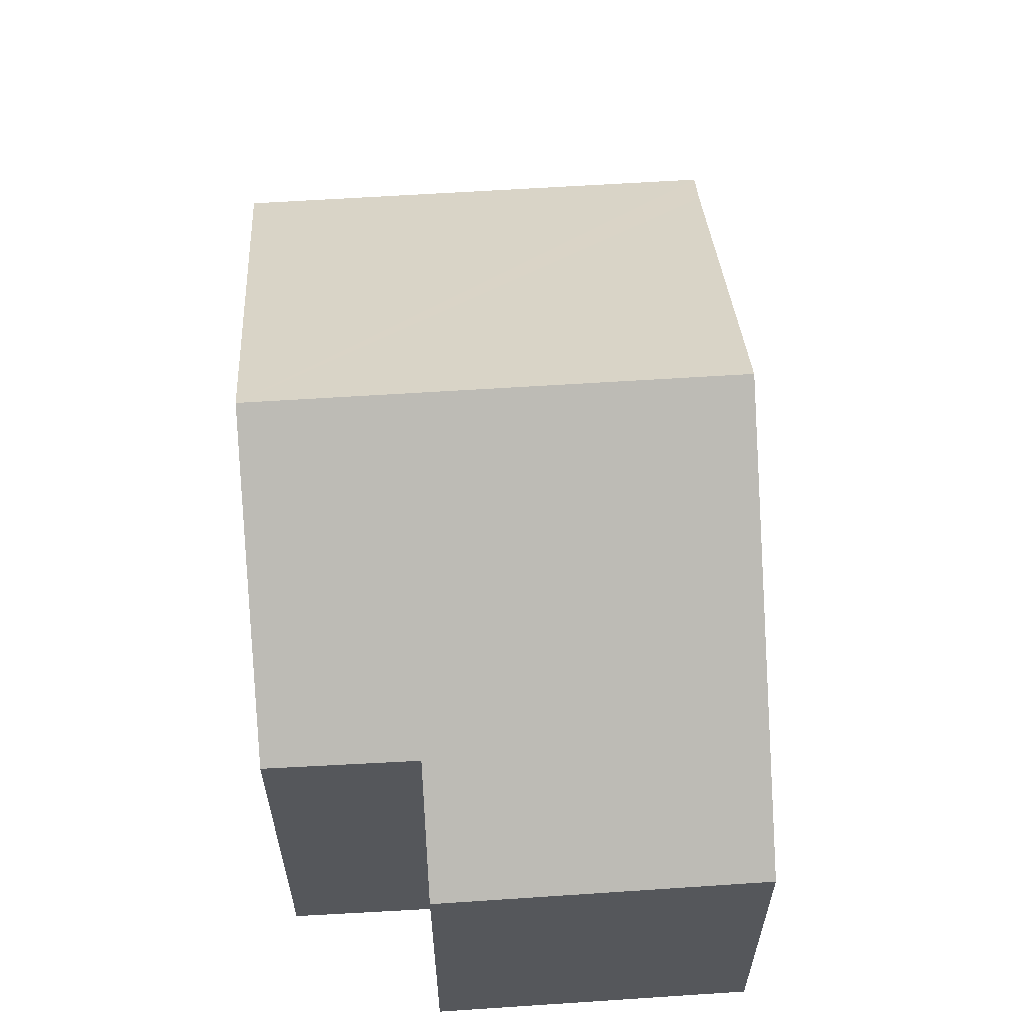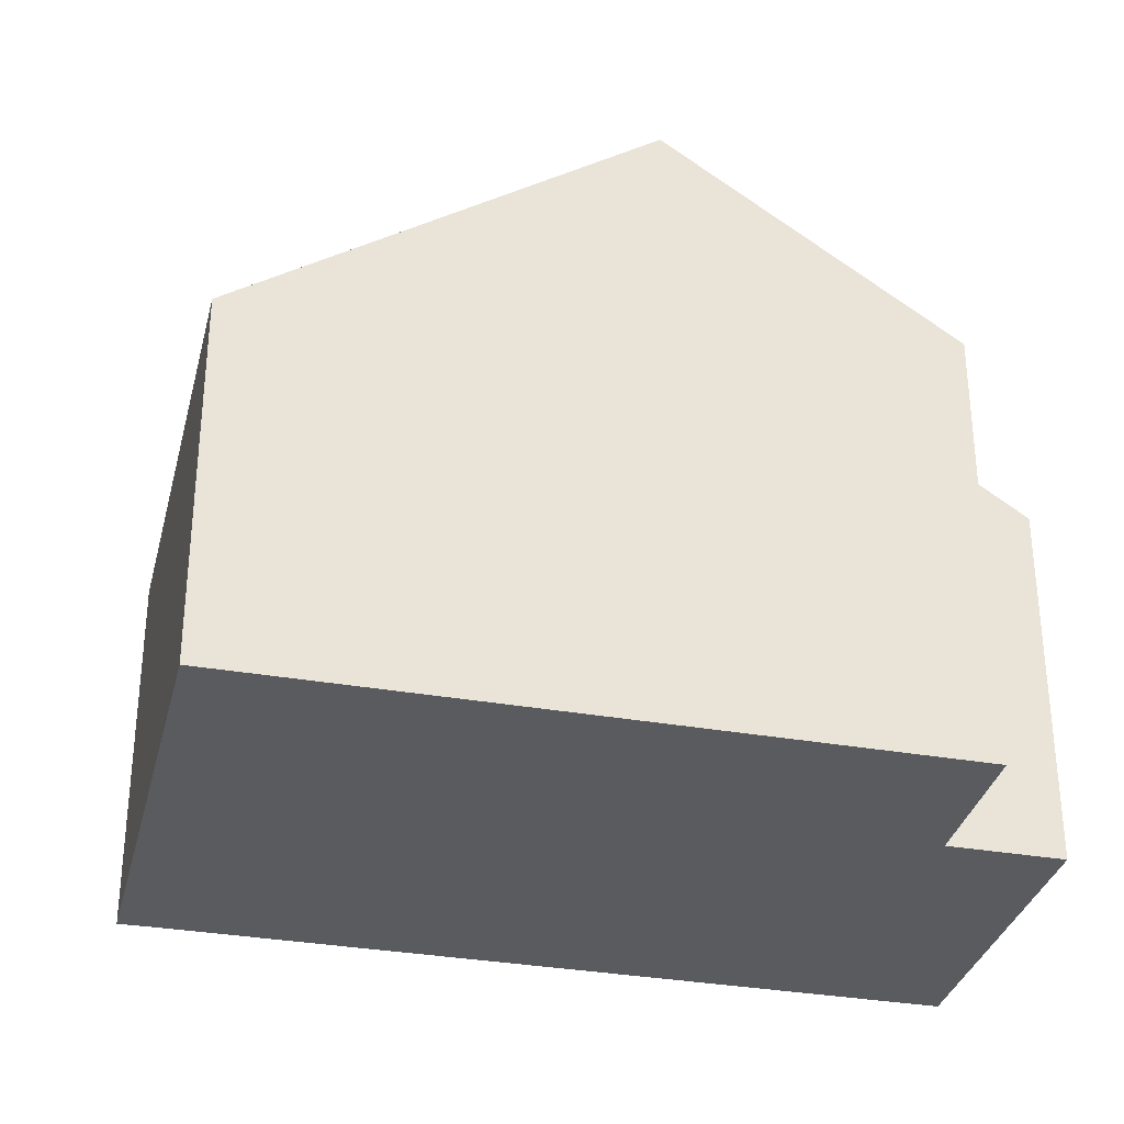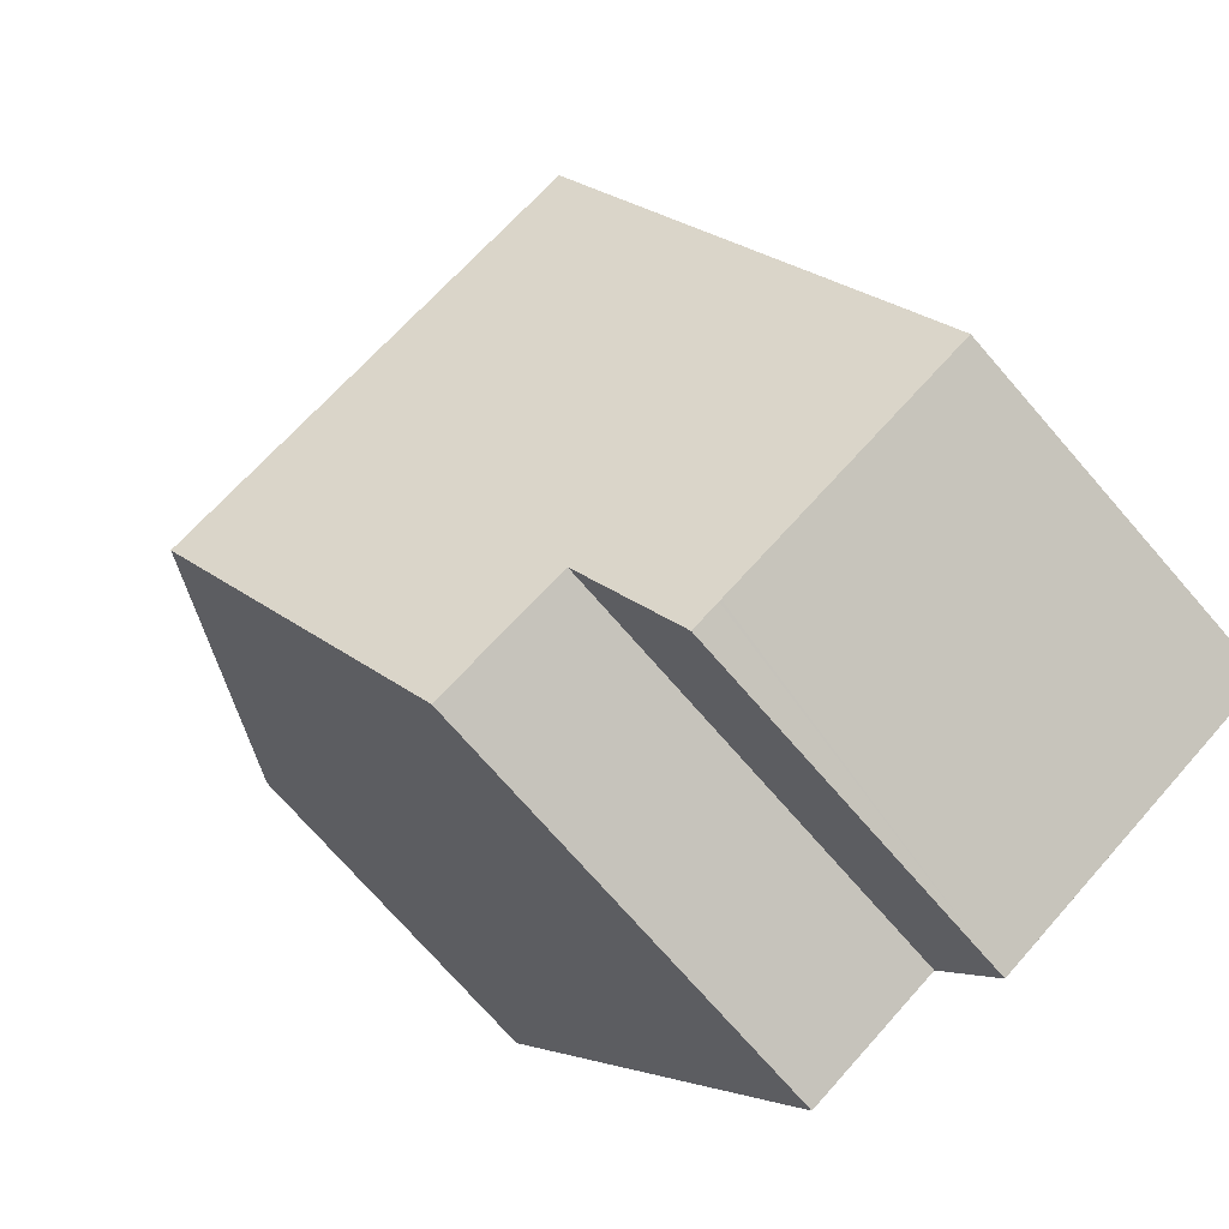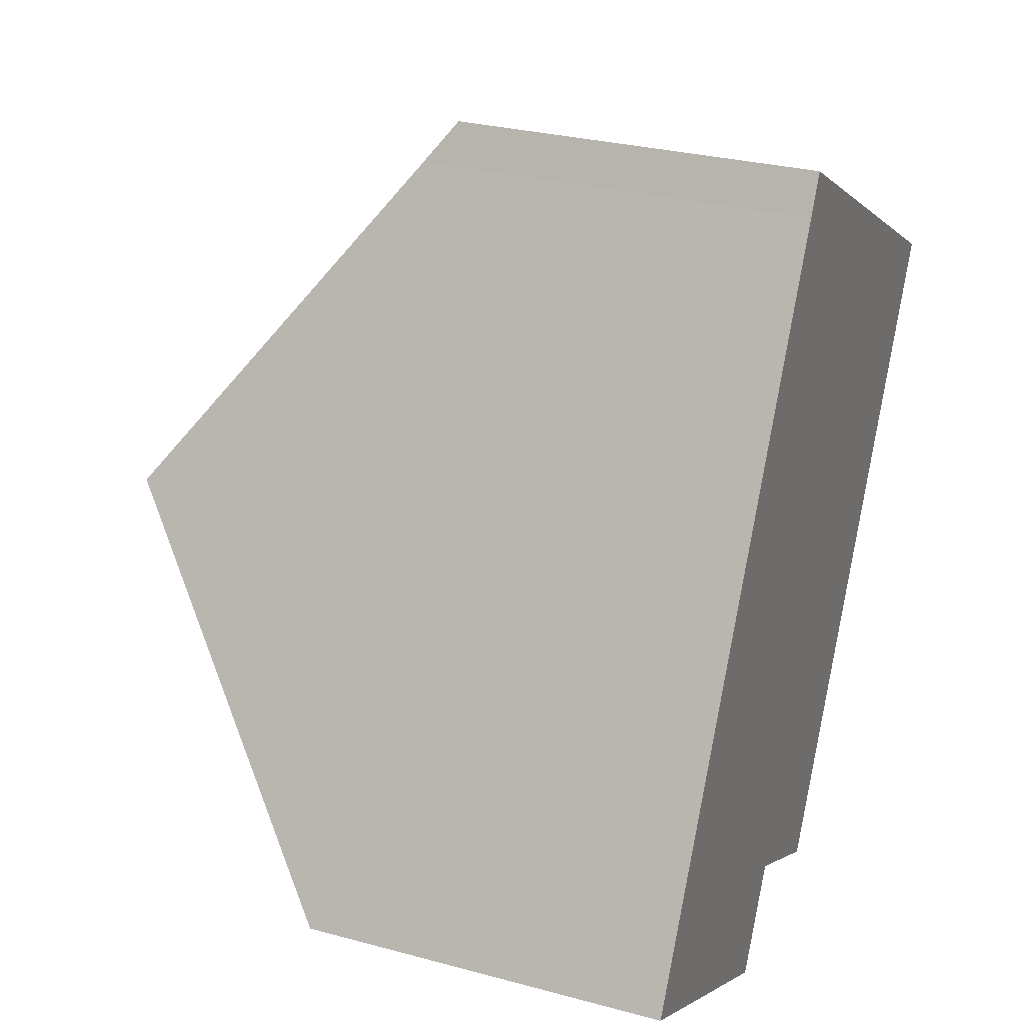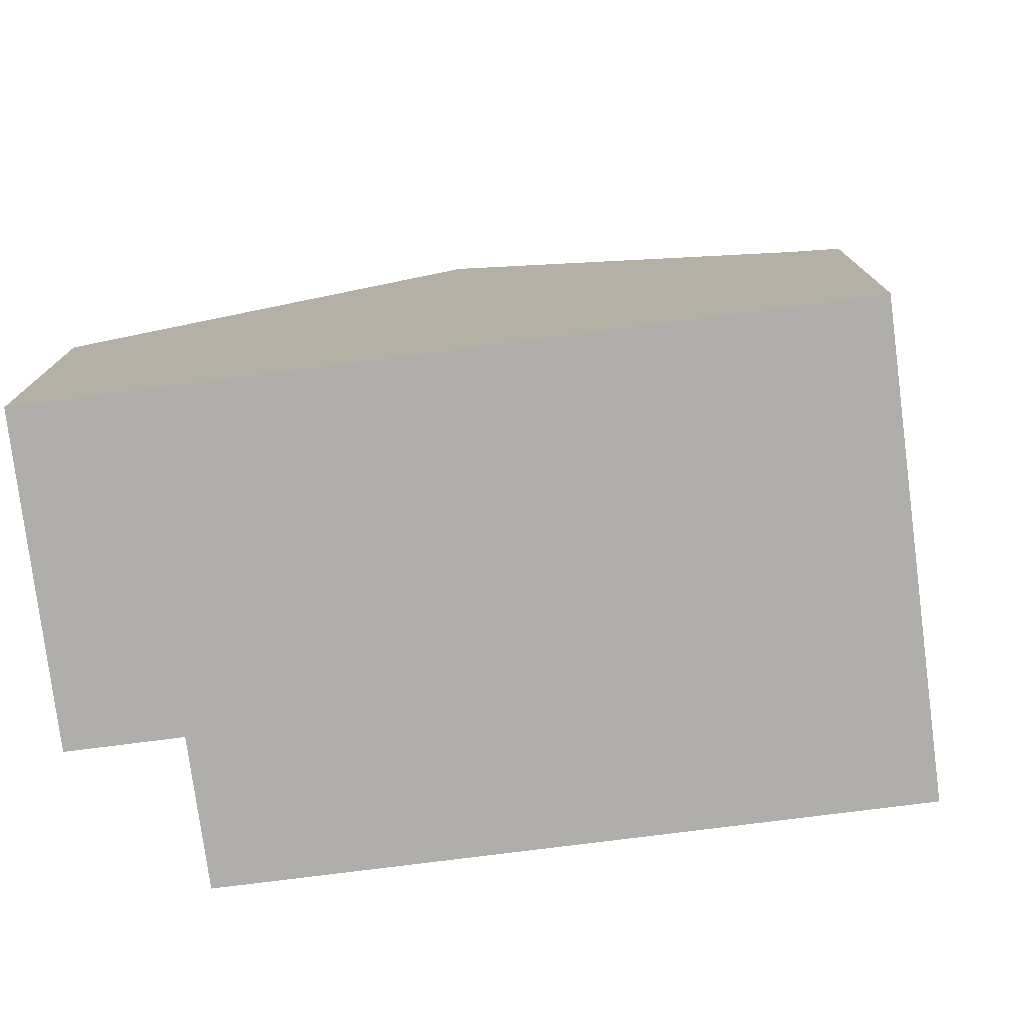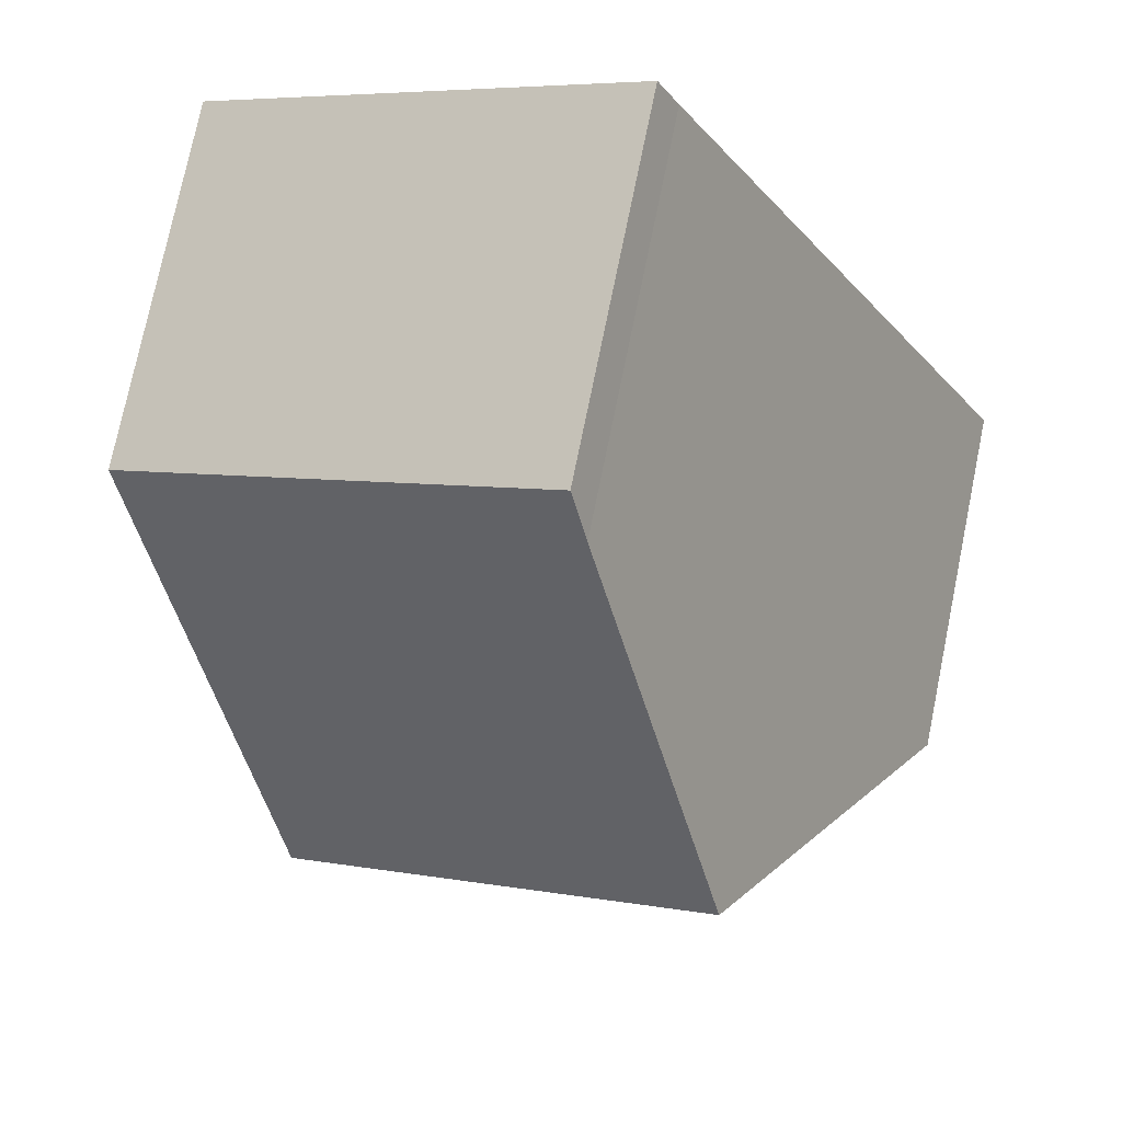
<metadata>
{"format":"obj","ext":"obj","renderer":"f3d","projection":"perspective","resolution":1024,"background":"white","views":[{"elev":62.8,"azim":-154.9,"up":"+Y"},{"elev":-33.0,"azim":105.2,"up":"+Y"},{"elev":-73.7,"azim":-138.9,"up":"+Z"},{"elev":28.5,"azim":-67.8,"up":"+Z"},{"elev":-77.7,"azim":-53.9,"up":"+Y"},{"elev":75.7,"azim":-168.4,"up":"+Z"}]}
</metadata>
<code>
v  10.88 11.17 2.148
v  6.853 6.456 12.52
v  14.34 6.456 8.403
v  6.492 6.971 11.83
v  3.43 11.17 6.248
v  4.609 6.457 -2.551
v  5.295 6.733 -2.452
v  5.093 6.456 -2.819
v  6.077 7.804 -1.031
v  8.431 7.819 -2.299
v  4.568 6.457 -2.529
v  0 6.467 3.96e-16
v  0.377 6.985 0.688
v  5.093 1.726e-16 -2.819
v  0 0 0
v  4.609 1.562e-16 -2.551
v  4.568 1.549e-16 -2.529
v  8.431 1.408e-16 -2.299
v  6.077 6.313e-17 -1.031
v  0.377 -4.213e-17 0.688
v  3.43 -3.826e-16 6.248
v  6.492 -7.242e-16 11.83
v  6.853 -7.666e-16 12.52
v  14.34 -5.145e-16 8.403
v  10.88 -1.315e-16 2.148
v  5.295 1.501e-16 -2.452
g defaultobject
f 1 2 3
f 2 1 4
f 4 1 5
f 6 7 8
f 7 6 9
f 9 1 10
f 1 9 5
f 5 9 6
f 5 6 11
f 5 11 12
f 5 12 13
f 14 6 8
f 6 14 11
f 11 14 12
f 12 14 15
f 15 14 16
f 15 16 17
f 18 9 10
f 9 18 19
f 15 13 12
f 13 15 5
f 5 15 4
f 4 15 20
f 4 20 21
f 4 21 22
f 22 2 4
f 2 22 23
f 23 3 2
f 3 23 24
f 24 1 3
f 1 24 10
f 10 24 25
f 10 25 18
f 19 7 9
f 7 19 8
f 8 19 14
f 14 19 26
f 17 19 15
f 19 17 26
f 26 17 16
f 26 16 14
f 22 24 23
f 24 22 21
f 24 21 25
f 25 21 20
f 25 20 19
f 25 19 18
f 19 20 15

</code>
